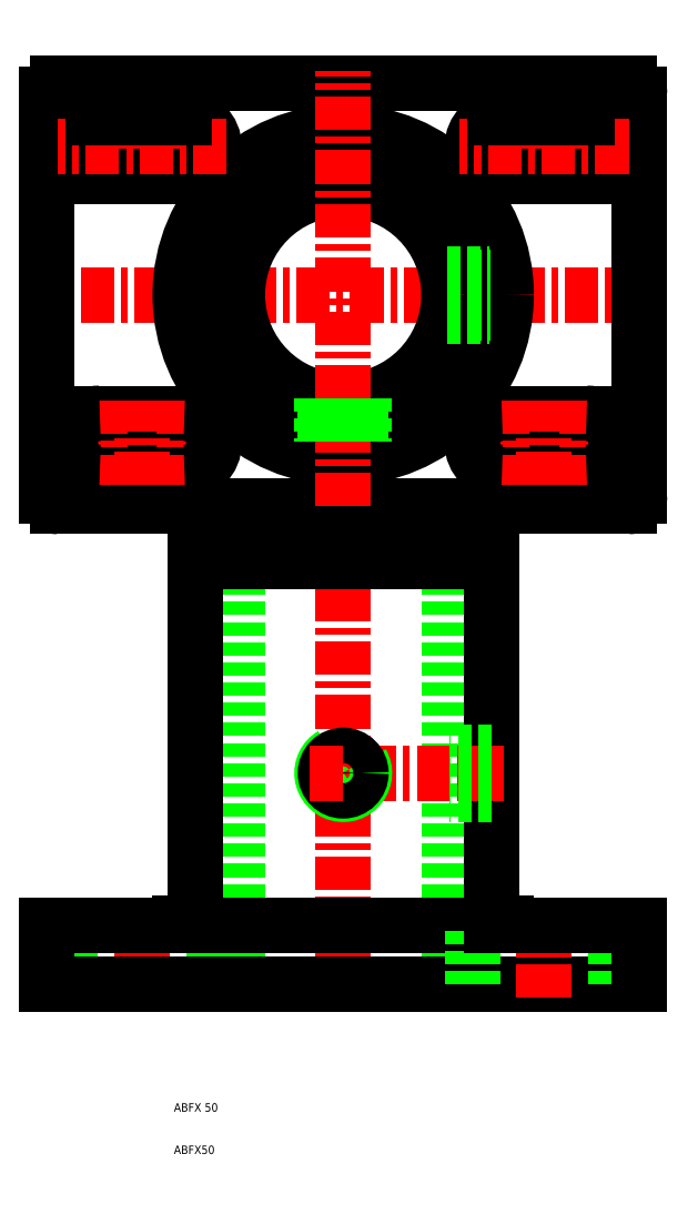
<metadata>
{"format":"dxf","ext":"dxf","renderer":"ezdxf+matplotlib","layout":"modelspace","background":"white","min_lineweight":24,"dpi":150}
</metadata>
<code>
0
SECTION
2
ENTITIES
0
LINE
8
CENTER
10
50
20
47
30
0
11
50
21
153
31
0
0
LINE
8
0
10
75
20
150
30
0
11
75
21
50
31
0
0
LINE
8
0
10
25
20
150
30
0
11
25
21
50
31
0
0
LINE
8
0
10
15
20
68
30
0
11
15
21
150
31
0
0
LINE
8
0
10
85
20
68
30
0
11
85
21
150
31
0
0
LINE
8
CENTER
10
88
20
100
30
0
11
50
21
100
31
0
0
LINE
8
0
10
50
20
50
30
0
11
120
21
50
31
0
0
LINE
8
0
10
85
20
64
30
0
11
50
21
64
31
0
0
LINE
8
CENTER
10
2.5
20
47
30
0
11
2.5
21
67
31
0
0
LINE
8
0
10
19.5
20
50
30
0
11
19.5
21
64
31
0
0
LINE
8
0
10
-14.5
20
50
30
0
11
-14.5
21
64
31
0
0
LINE
8
0
10
-20
20
50
30
0
11
-20
21
64
31
0
0
LINE
8
0
10
50
20
50
30
0
11
-20
21
50
31
0
0
TEXT
8
0
10
10
20
10
30
0
40
2
1
ABFX50
0
TEXT
8
0
10
10
20
20
30
0
40
2
1
ABFX 50
0
LINE
8
0
10
-20
20
64
30
0
11
15
21
64
31
0
0
ARC
8
0
10
50
20
100
30
0
40
5
50
120
51
30
0
CIRCLE
8
0
10
50
20
100
30
0
40
4.188
0
LINE
8
0
10
15
20
64
30
0
11
50
21
64
31
0
0
LINE
8
CENTER
10
42
20
100
30
0
11
50
21
100
31
0
0
LINE
8
CENTER
10
97.5
20
47
30
0
11
97.5
21
67
31
0
0
LINE
8
0
10
114.5
20
50
30
0
11
114.5
21
64
31
0
0
LINE
8
0
10
80.5
20
50
30
0
11
80.5
21
64
31
0
0
LINE
8
0
10
120
20
50
30
0
11
120
21
64
31
0
0
LINE
8
0
10
120
20
64
30
0
11
85
21
64
31
0
0
LINE
8
0
10
85
20
95.81
30
0
11
75
21
95.81
31
0
0
LINE
8
0
10
85
20
95
30
0
11
75
21
95
31
0
0
LINE
8
0
10
85
20
105
30
0
11
75
21
105
31
0
0
LINE
8
0
10
85
20
104.2
30
0
11
75
21
104.2
31
0
0
LINE
8
CENTER
10
123
20
213
30
0
11
-20
21
213
31
0
0
LINE
8
0
10
15
20
150
30
0
11
85
21
150
31
0
0
LINE
8
0
10
-17.5
20
163
30
0
11
117.5
21
163
31
0
0
LINE
8
0
10
-17.5
20
263
30
0
11
117.5
21
263
31
0
0
CIRCLE
8
0
10
50
20
213
30
0
40
38.5
0
CIRCLE
8
0
10
50
20
213
30
0
40
25
0
CIRCLE
8
0
10
50
20
213
30
0
40
35
0
LINE
8
CENTER
10
2.5
20
238
30
0
11
2.5
21
258
31
0
0
LINE
8
CENTER
10
12.5
20
258
30
0
11
12.5
21
238
31
0
0
LINE
8
CENTER
10
-7.5
20
258
30
0
11
-7.5
21
238
31
0
0
LINE
8
CENTER
10
50
20
163
30
0
11
50
21
266
31
0
0
LINE
8
0
10
-20
20
165.5
30
0
11
-20
21
260.5
31
0
0
ARC
8
0
10
12.5
20
248
30
0
40
7
50
270
51
90
0
ARC
8
0
10
-7.5
20
248
30
0
40
7
50
90
51
270
0
LINE
8
CENTER
10
22.5
20
178
30
0
11
-17.5
21
178
31
0
0
LINE
8
0
10
-7.5
20
241
30
0
11
12.5
21
241
31
0
0
LINE
8
0
10
-7.5
20
171
30
0
11
12.5
21
171
31
0
0
LINE
8
0
10
-7.5
20
185
30
0
11
12.5
21
185
31
0
0
LINE
8
CENTER
10
-7.5
20
188
30
0
11
-7.5
21
168
31
0
0
ARC
8
0
10
-7.5
20
178
30
0
40
7
50
90
51
270
0
ARC
8
0
10
-17.5
20
165.5
30
0
40
2.5
50
180
51
270
0
LINE
8
CENTER
10
2.5
20
168
30
0
11
2.5
21
188
31
0
0
LINE
8
CENTER
10
12.5
20
188
30
0
11
12.5
21
168
31
0
0
ARC
8
0
10
12.5
20
178
30
0
40
7
50
270
51
90
0
LINE
8
0
10
54.19
20
178.3
30
0
11
54.19
21
188.4
31
0
0
LINE
8
0
10
55
20
188.5
30
0
11
55
21
178.4
31
0
0
LINE
8
0
10
45.81
20
178.3
30
0
11
45.81
21
188.4
31
0
0
LINE
8
0
10
45
20
188.5
30
0
11
45
21
178.4
31
0
0
LINE
8
CENTER
10
22.5
20
248
30
0
11
-17.5
21
248
31
0
0
LINE
8
0
10
-7.5
20
255
30
0
11
12.5
21
255
31
0
0
ARC
8
0
10
-17.5
20
260.5
30
0
40
2.5
50
90
51
180
0
LINE
8
CENTER
10
97.5
20
238
30
0
11
97.5
21
258
31
0
0
LINE
8
CENTER
10
107.5
20
258
30
0
11
107.5
21
238
31
0
0
LINE
8
CENTER
10
87.5
20
258
30
0
11
87.5
21
238
31
0
0
LINE
8
0
10
120
20
165.5
30
0
11
120
21
260.5
31
0
0
ARC
8
0
10
107.5
20
248
30
0
40
7
50
270
51
90
0
ARC
8
0
10
87.5
20
248
30
0
40
7
50
90
51
270
0
LINE
8
CENTER
10
117.5
20
178
30
0
11
77.5
21
178
31
0
0
LINE
8
0
10
87.5
20
171
30
0
11
107.5
21
171
31
0
0
LINE
8
0
10
87.5
20
185
30
0
11
107.5
21
185
31
0
0
LINE
8
CENTER
10
87.5
20
188
30
0
11
87.5
21
168
31
0
0
ARC
8
0
10
87.5
20
178
30
0
40
7
50
90
51
270
0
LINE
8
CENTER
10
97.5
20
168
30
0
11
97.5
21
188
31
0
0
LINE
8
CENTER
10
107.5
20
188
30
0
11
107.5
21
168
31
0
0
ARC
8
0
10
107.5
20
178
30
0
40
7
50
270
51
90
0
ARC
8
0
10
117.5
20
165.5
30
0
40
2.5
50
270
51
0
0
LINE
8
0
10
87.5
20
241
30
0
11
107.5
21
241
31
0
0
LINE
8
0
10
74.65
20
208.8
30
0
11
84.75
21
208.8
31
0
0
LINE
8
0
10
74.49
20
208
30
0
11
84.64
21
208
31
0
0
LINE
8
0
10
74.65
20
217.2
30
0
11
84.75
21
217.2
31
0
0
LINE
8
0
10
74.49
20
218
30
0
11
84.64
21
218
31
0
0
LINE
8
CENTER
10
117.5
20
248
30
0
11
77.5
21
248
31
0
0
LINE
8
0
10
87.5
20
255
30
0
11
107.5
21
255
31
0
0
ARC
8
0
10
117.5
20
260.5
30
0
40
2.5
50
0
51
90
0
ARC
8
0
10
11.5
20
68
30
0
40
3.5
50
270
51
0
0
LINE
8
0
10
11.5
20
64.5
30
0
11
11.5
21
64
31
0
0
ARC
8
0
10
88.5
20
68
30
0
40
3.5
50
180
51
270
0
LINE
8
0
10
88.5
20
64.5
30
0
11
88.5
21
64
31
0
0
ENDSEC
0
EOF

</code>
